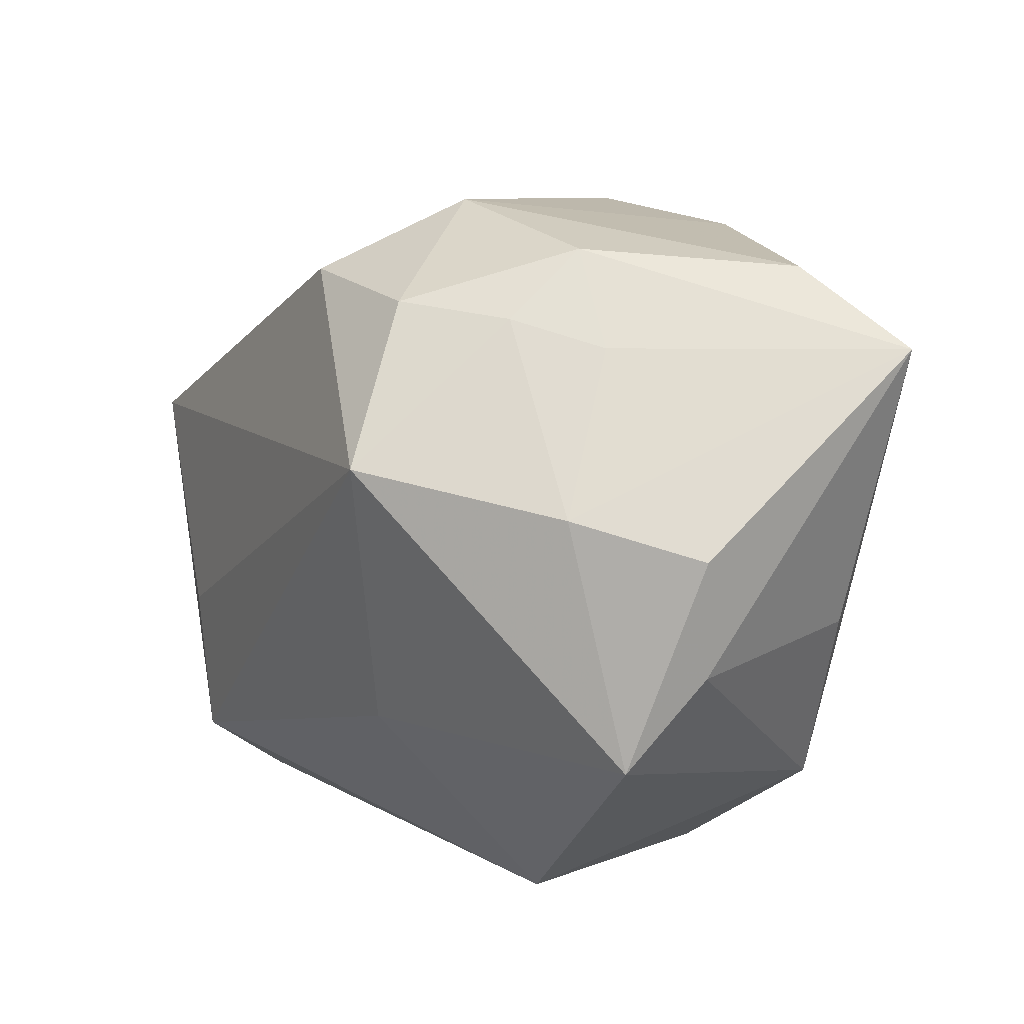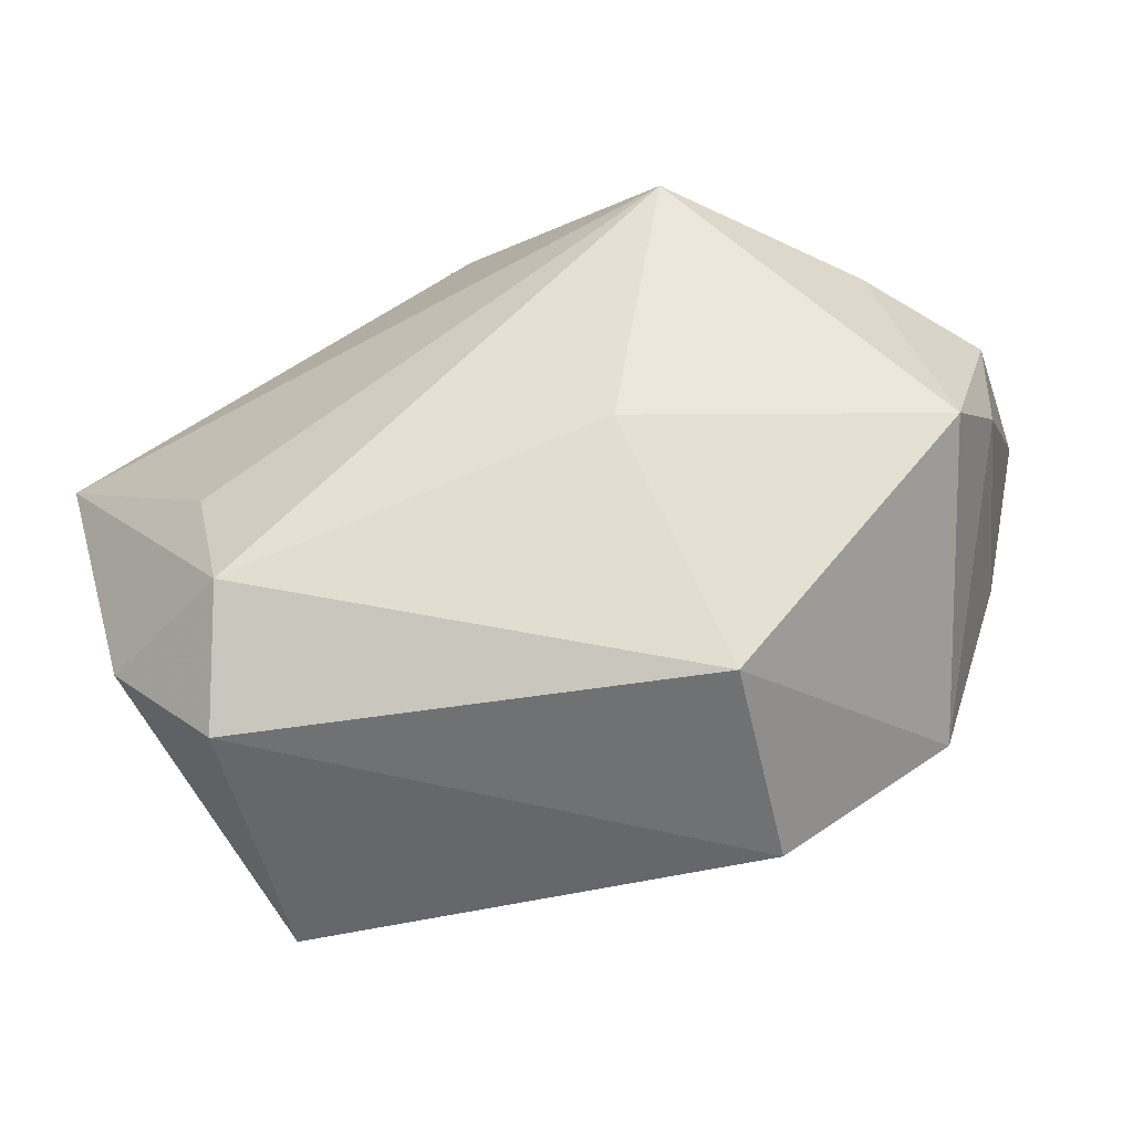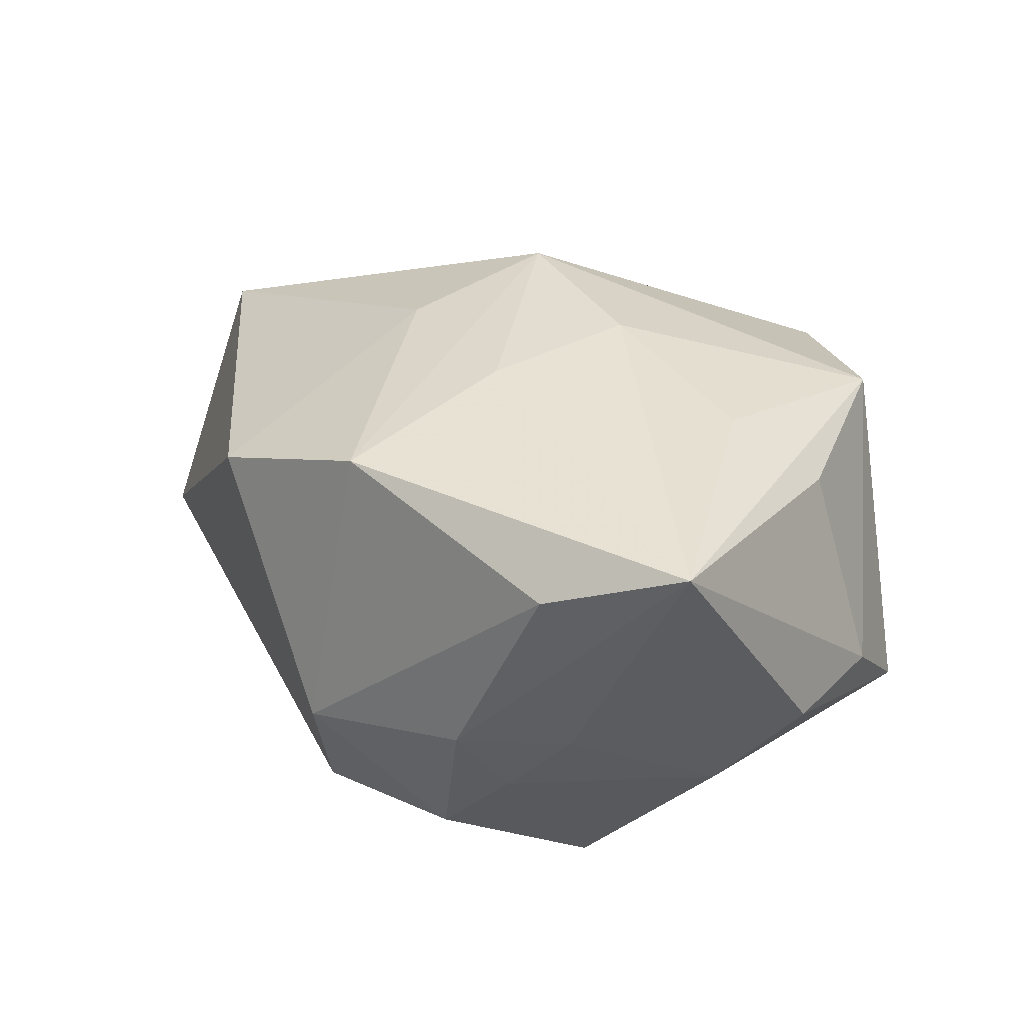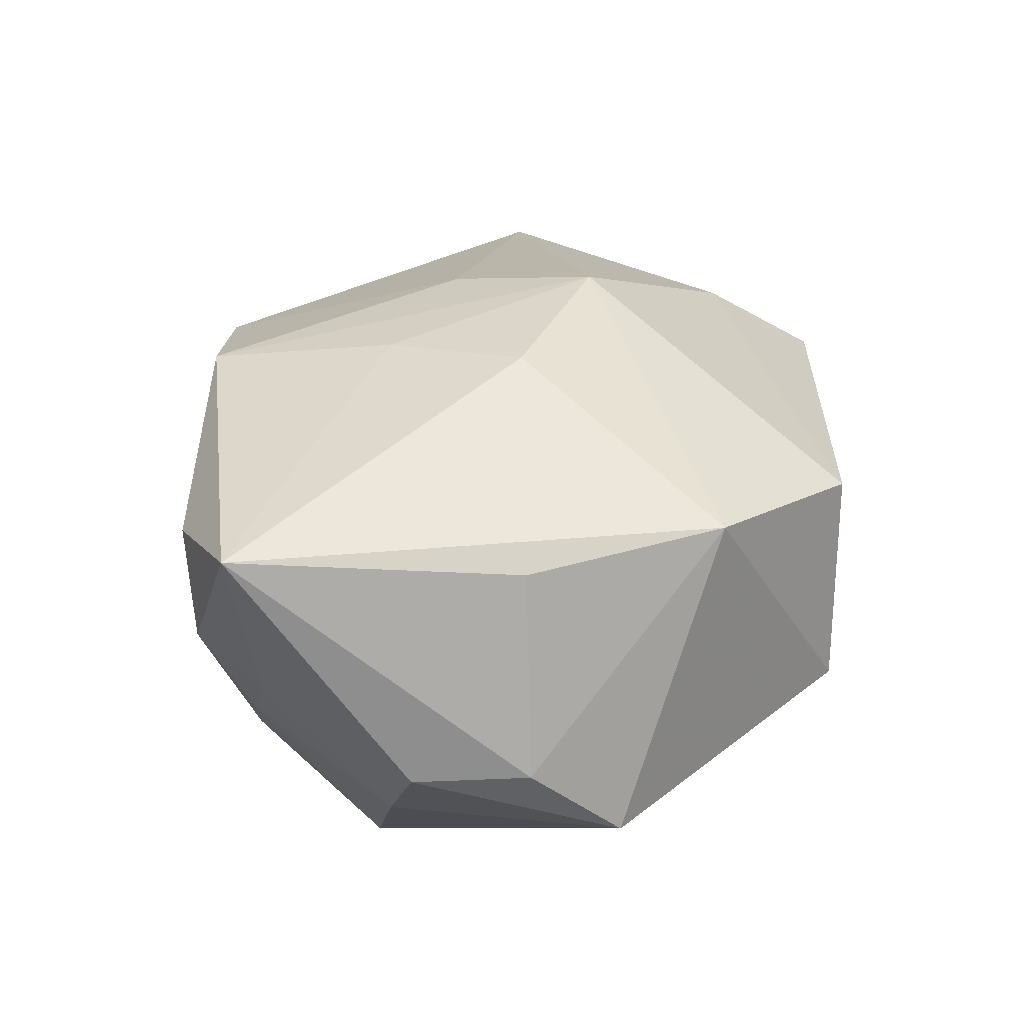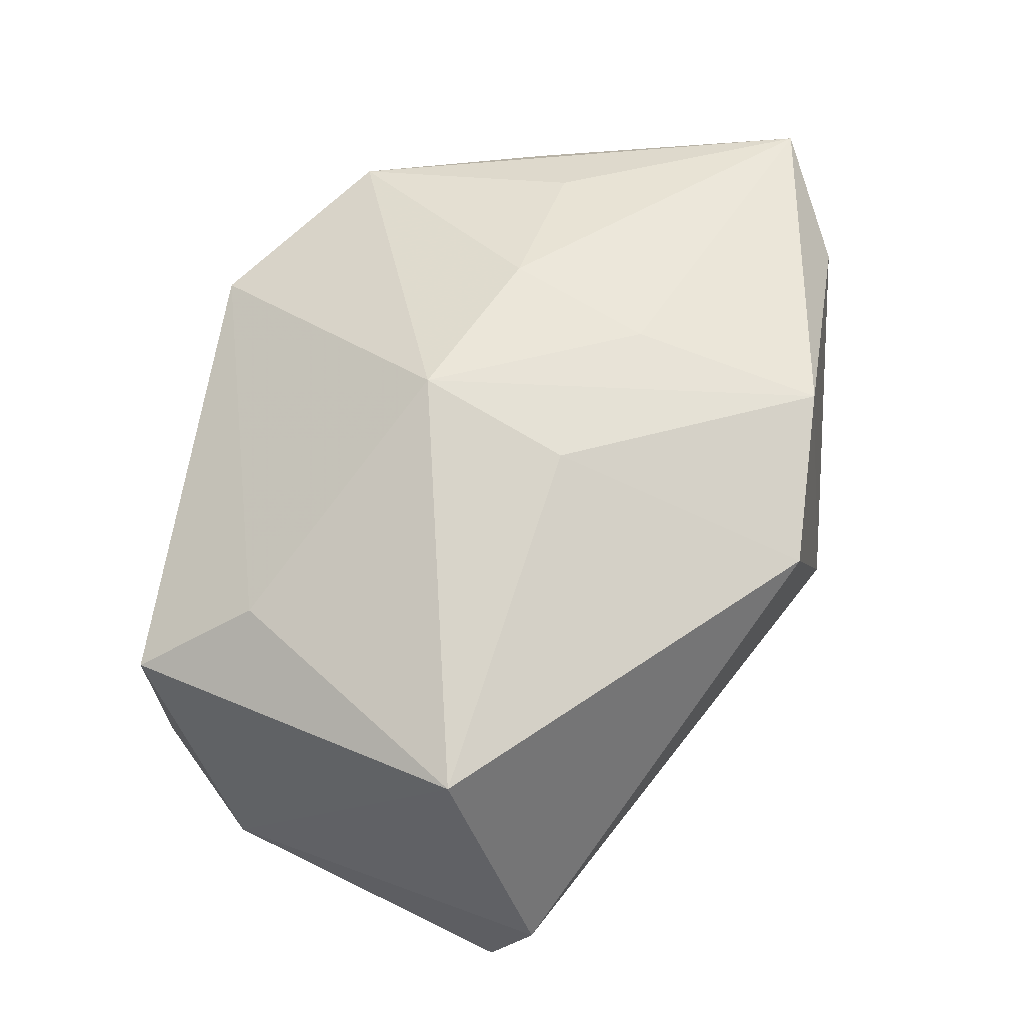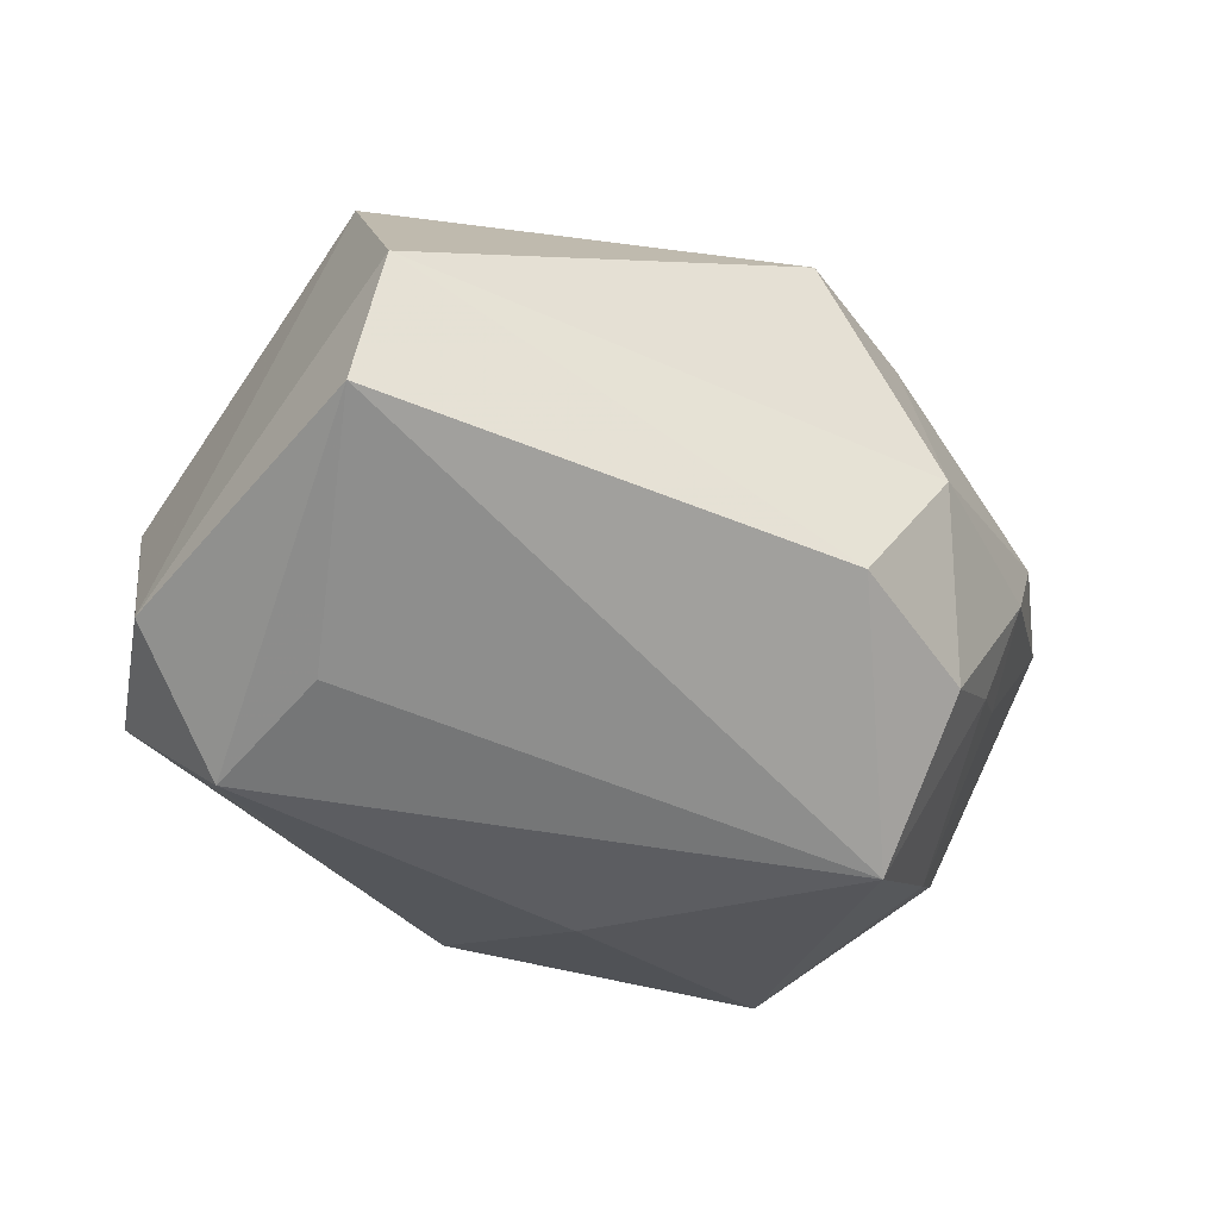
<metadata>
{"format":"obj","ext":"obj","renderer":"f3d","projection":"perspective","resolution":1024,"background":"white","views":[{"elev":15.7,"azim":-116.6,"up":"+Y"},{"elev":-55.3,"azim":-155.8,"up":"+Y"},{"elev":31.2,"azim":-138.5,"up":"+Z"},{"elev":32.7,"azim":-86.2,"up":"+Z"},{"elev":58.2,"azim":101.1,"up":"+Z"},{"elev":-56.7,"azim":126.9,"up":"+Z"}]}
</metadata>
<code>
v 0.04114 0.006789 -0.02244
v 0.007816 0.007283 0.02489
v -0.02118 0.02608 -0.01021
v -0.01366 -0.01319 -0.02067
v 0.04327 0.01148 -0.009437
v -0.02793 0.001145 0.02244
v -0.03475 0.01054 -0.01131
v 0.04003 0.002729 0.01523
v -0.03561 -0.002675 0.01725
v 0.02458 -0.03246 -0.01676
v -0.04039 0.02396 0.02062
v -0.01381 0.02715 -0.01797
v -0.005751 0.03056 0.02219
v 0.001657 0.02799 -0.01947
v 0.0292 -0.0312 0.007338
v 0.02005 -0.02451 -0.02611
v -0.02102 0.01373 -0.02611
v -0.04181 -0.003534 -0.001038
v -0.00294 0.03451 -0.005994
v -0.01364 -0.03246 0.01451
v -0.01765 -0.03246 -0.005444
v 0.0252 -0.02018 0.01532
v -0.01237 -0.0007363 0.02679
v 0.01032 0.03166 0.01698
v -0.02856 0.03007 0.01608
v -0.04009 -0.01193 -0.008163
v 0.03366 -0.02238 -0.0195
v 0.02315 -0.01099 -0.02611
v -0.01978 0.03177 -0.002351
v -0.02865 -0.02051 0.01861
v 0.00354 -0.006694 0.02772
v -0.007749 0.01251 0.02523
v -0.04251 0.007483 -0.0016
v -0.02726 0.02386 -0.003548
f 1 5 27
f 31 20 22
f 20 15 22
f 16 1 27
f 26 7 17
f 31 22 8
f 8 22 15
f 27 5 8
f 8 15 27
f 31 13 32
f 32 13 11
f 17 1 28
f 28 16 17
f 1 16 28
f 21 16 10
f 10 15 20
f 20 21 10
f 27 15 10
f 10 16 27
f 30 21 20
f 30 26 21
f 30 20 31
f 30 6 11
f 11 7 33
f 7 26 33
f 4 16 21
f 21 26 4
f 17 16 4
f 4 26 17
f 2 13 31
f 31 8 2
f 17 7 3
f 11 13 25
f 13 19 25
f 14 1 17
f 5 1 14
f 14 19 5
f 5 19 24
f 24 19 13
f 24 8 5
f 13 2 24
f 24 2 8
f 23 30 31
f 6 30 23
f 11 6 23
f 31 32 23
f 23 32 11
f 26 30 18
f 11 33 18
f 18 33 26
f 34 7 11
f 34 3 7
f 29 25 19
f 11 25 29
f 29 34 11
f 3 34 29
f 17 3 12
f 12 14 17
f 3 29 12
f 19 14 12
f 12 29 19
f 9 30 11
f 11 18 9
f 9 18 30

</code>
